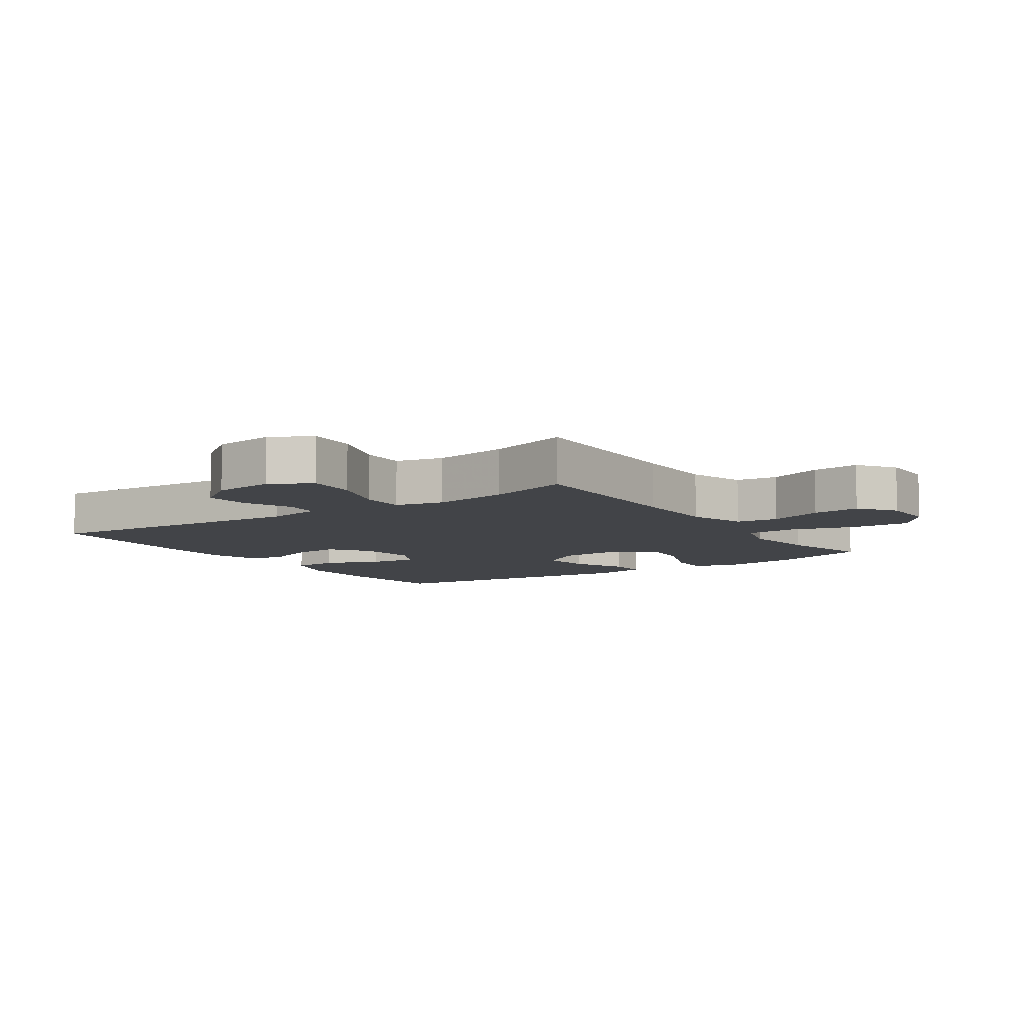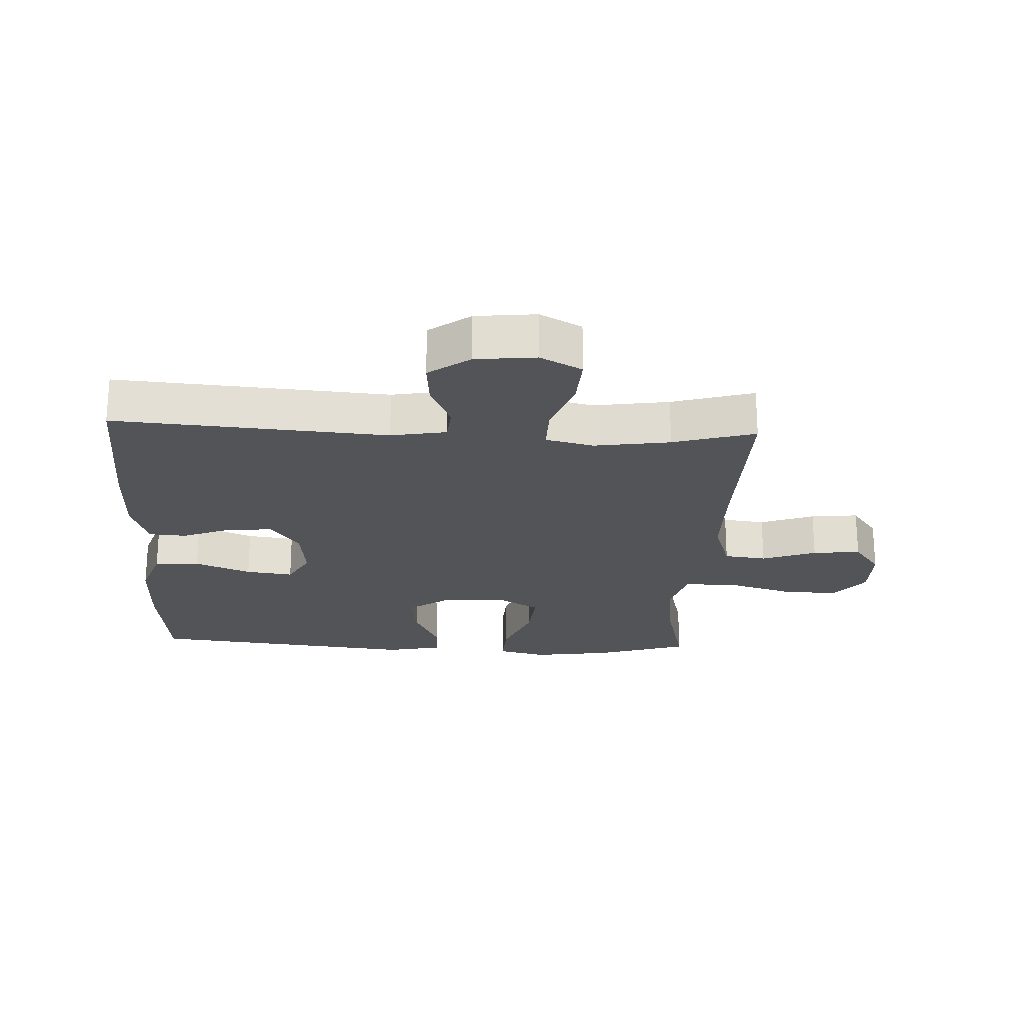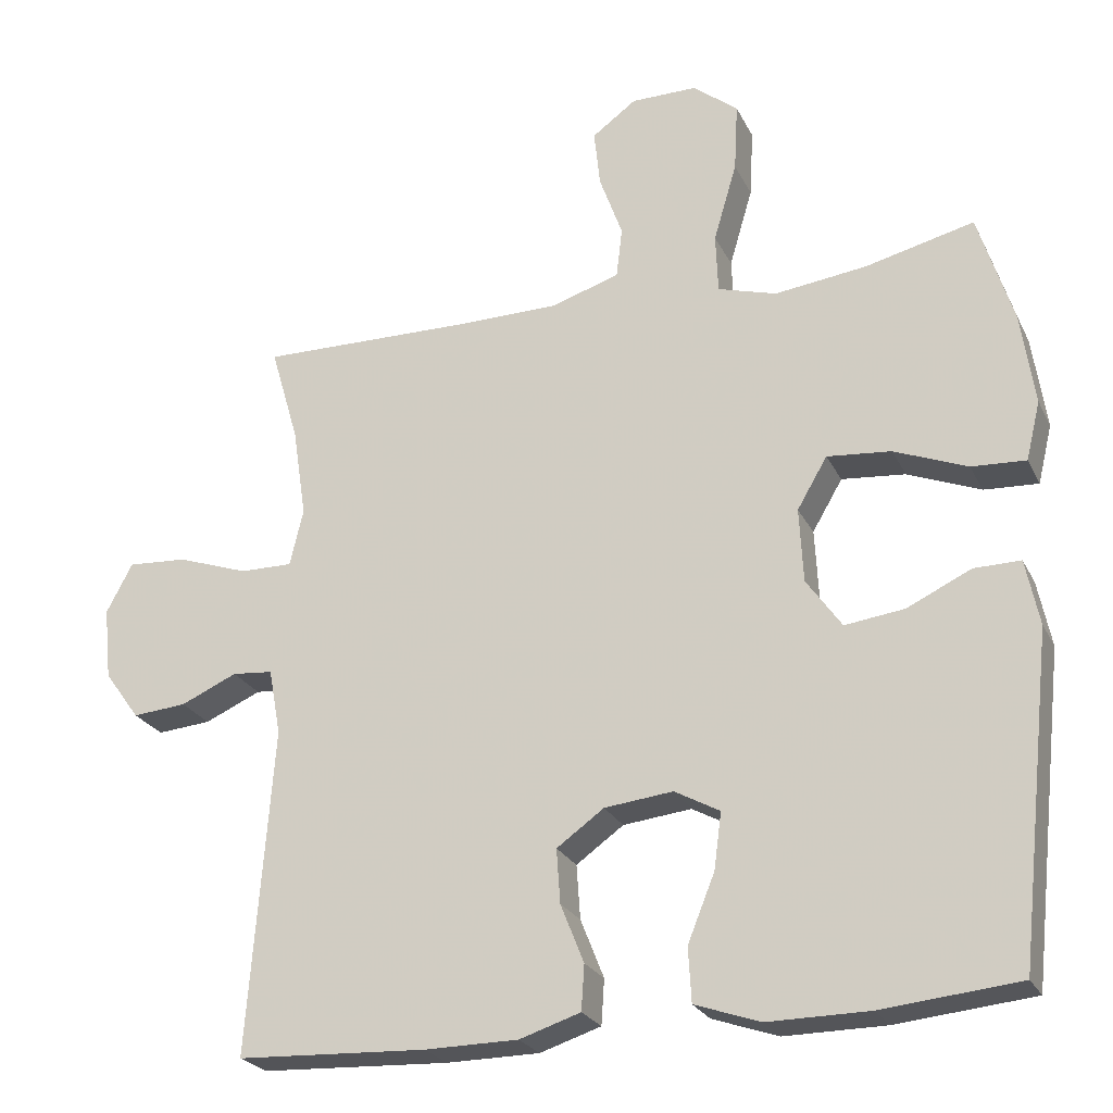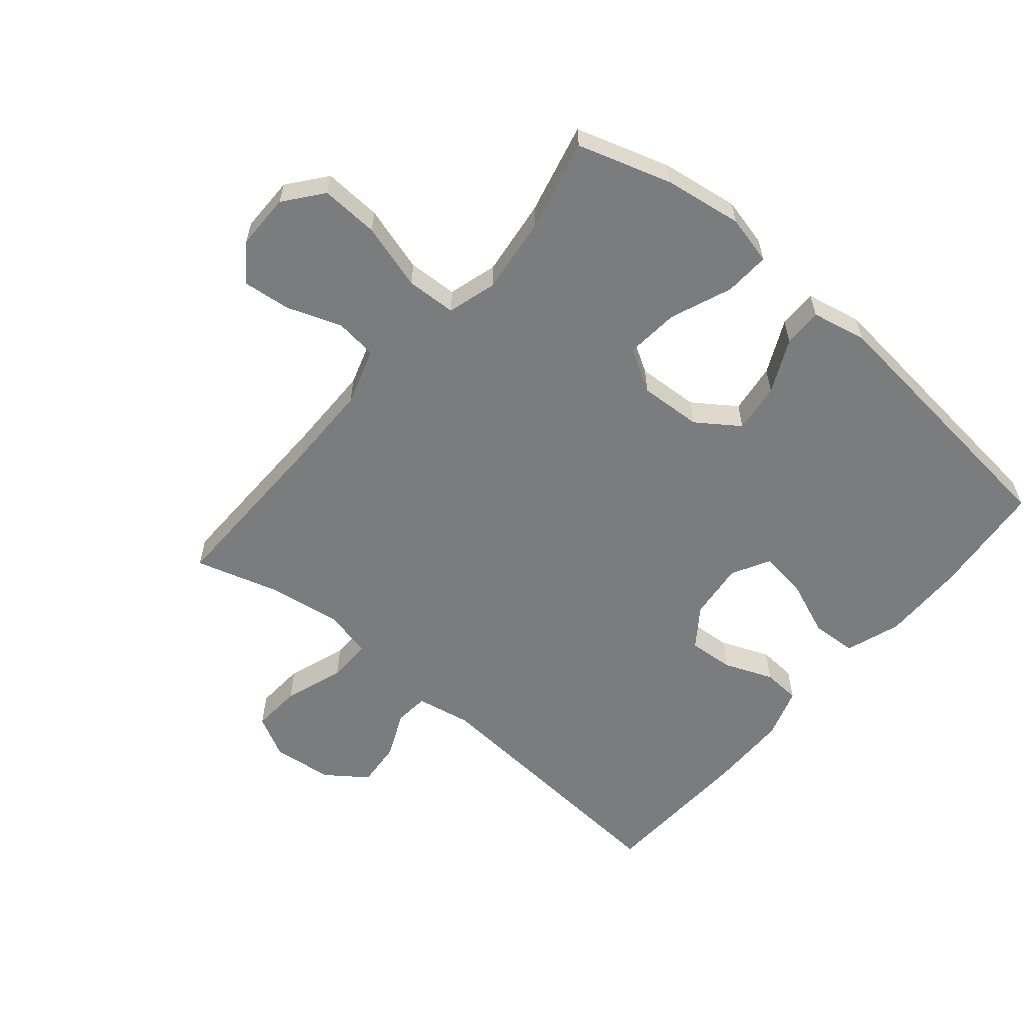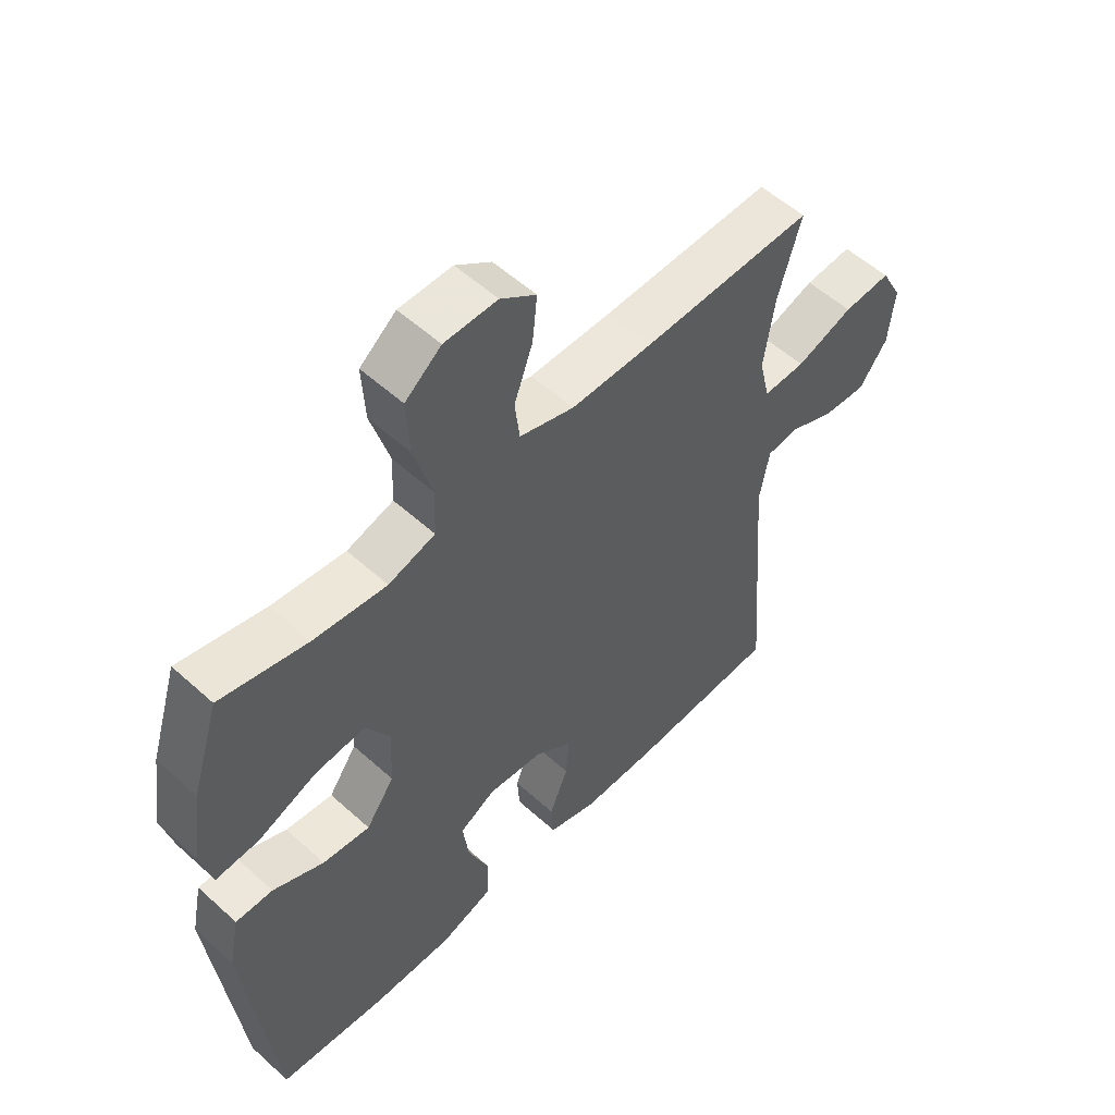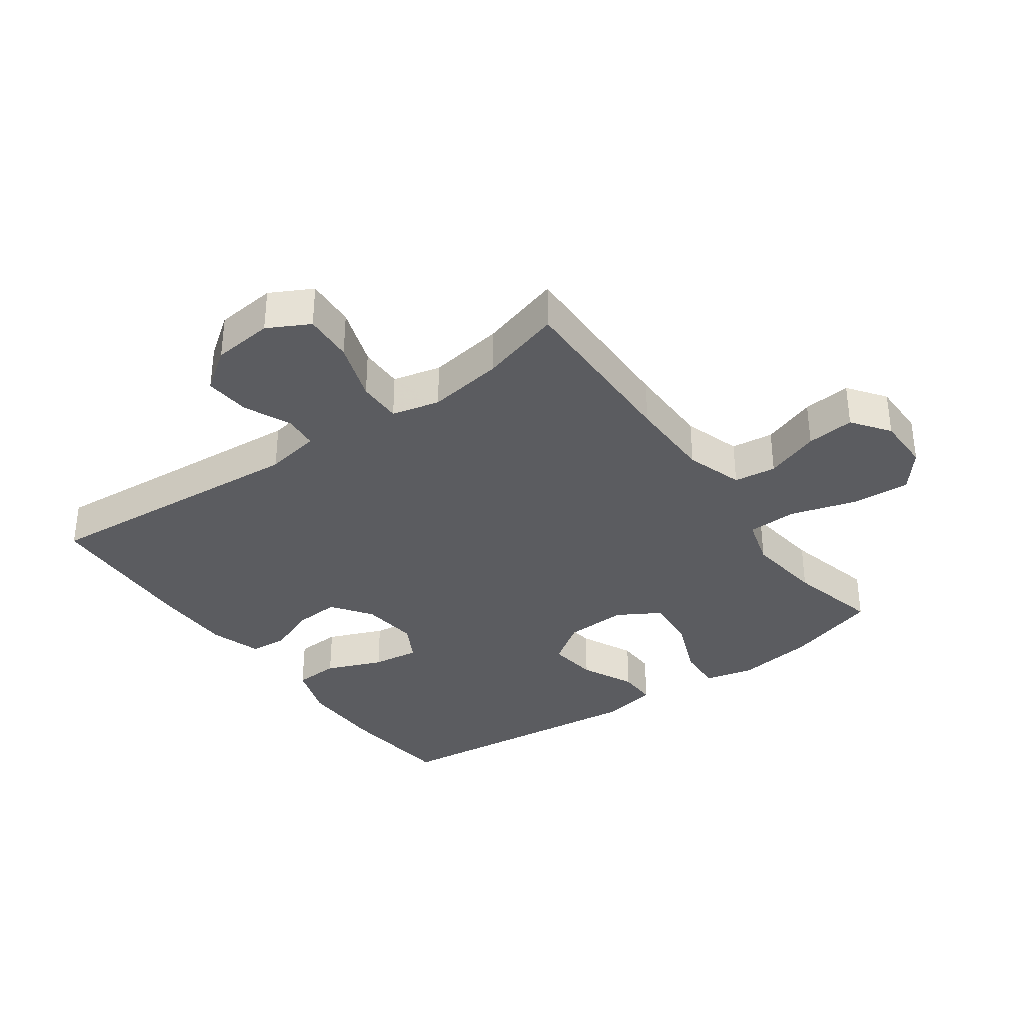
<metadata>
{"format":"obj","ext":"obj","renderer":"f3d","projection":"perspective","resolution":1024,"background":"white","views":[{"elev":-8.0,"azim":-55.7,"up":"+Y"},{"elev":-22.9,"azim":-92.7,"up":"+Y"},{"elev":-24.5,"azim":21.1,"up":"+Z"},{"elev":-58.7,"azim":49.9,"up":"+Y"},{"elev":55.0,"azim":133.7,"up":"+Z"},{"elev":-34.8,"azim":-54.4,"up":"+Y"}]}
</metadata>
<code>
v -0.5 0.07 0.5
v -0.215 0.07 0.495
v -0.079 0.07 0.496
v 0.012 0.07 0.525
v 0.02 0.07 0.592
v -0.011 0.07 0.678
v -0.019 0.07 0.754
v 0.04 0.07 0.797
v 0.128 0.07 0.797
v 0.188 0.07 0.749
v 0.183 0.07 0.657
v 0.152 0.07 0.552
v 0.155 0.07 0.473
v 0.233 0.07 0.45
v 0.355 0.07 0.465
v 0.5 0.07 0.5
v 0.546 0.07 0.352
v 0.564 0.07 0.228
v 0.545 0.07 0.15
v 0.473 0.07 0.154
v 0.376 0.07 0.193
v 0.291 0.07 0.201
v 0.251 0.07 0.133
v 0.256 0.07 0.034
v 0.303 0.07 -0.033
v 0.382 0.07 -0.023
v 0.467 0.07 0.017
v 0.529 0.07 0.018
v 0.547 0.07 -0.07
v 0.5 0.07 -0.5
v 0.318 0.07 -0.518
v 0.184 0.07 -0.519
v 0.097 0.07 -0.489
v 0.093 0.07 -0.417
v 0.129 0.07 -0.328
v 0.139 0.07 -0.253
v 0.079 0.07 -0.22
v -0.012 0.07 -0.23
v -0.075 0.07 -0.275
v -0.07 0.07 -0.347
v -0.039 0.07 -0.425
v -0.043 0.07 -0.485
v -0.124 0.07 -0.511
v -0.248 0.07 -0.512
v -0.5 0.07 -0.5
v -0.467 0.07 -0.068
v -0.483 0.07 0.02
v -0.537 0.07 0.025
v -0.612 0.07 -0.008
v -0.684 0.07 -0.014
v -0.731 0.07 0.051
v -0.741 0.07 0.147
v -0.706 0.07 0.213
v -0.627 0.07 0.208
v -0.532 0.07 0.175
v -0.462 0.07 0.174
v -0.444 0.07 0.25
v -0.462 0.07 0.37
v -0.5 0 0.5
v -0.215 0 0.495
v -0.079 0 0.496
v 0.012 0 0.525
v 0.02 0 0.592
v -0.011 0 0.678
v -0.019 0 0.754
v 0.04 0 0.797
v 0.128 0 0.797
v 0.188 0 0.749
v 0.183 0 0.657
v 0.152 0 0.552
v 0.155 0 0.473
v 0.233 0 0.45
v 0.355 0 0.465
v 0.5 0 0.5
v 0.546 0 0.352
v 0.564 0 0.228
v 0.545 0 0.15
v 0.473 0 0.154
v 0.376 0 0.193
v 0.291 0 0.201
v 0.251 0 0.133
v 0.256 0 0.034
v 0.303 0 -0.033
v 0.382 0 -0.023
v 0.467 0 0.017
v 0.529 0 0.018
v 0.547 0 -0.07
v 0.5 0 -0.5
v 0.318 0 -0.518
v 0.184 0 -0.519
v 0.097 0 -0.489
v 0.093 0 -0.417
v 0.129 0 -0.328
v 0.139 0 -0.253
v 0.079 0 -0.22
v -0.012 0 -0.23
v -0.075 0 -0.275
v -0.07 0 -0.347
v -0.039 0 -0.425
v -0.043 0 -0.485
v -0.124 0 -0.511
v -0.248 0 -0.512
v -0.5 0 -0.5
v -0.467 0 -0.068
v -0.483 0 0.02
v -0.537 0 0.025
v -0.612 0 -0.008
v -0.684 0 -0.014
v -0.731 0 0.051
v -0.741 0 0.147
v -0.706 0 0.213
v -0.627 0 0.208
v -0.532 0 0.175
v -0.462 0 0.174
v -0.444 0 0.25
v -0.462 0 0.37
f 52 53 54 55
f 52 55 56
f 51 52 56
f 48 49 50 51
f 47 48 51 56
f 46 47 56 57
f 44 45 46
f 43 44 46 57
f 40 41 42 43
f 39 40 43 57
f 32 33 34 35
f 32 35 36
f 31 32 36
f 30 31 36
f 29 30 36
f 26 27 28 29
f 25 26 29 36
f 24 25 36 37
f 18 19 20 21
f 18 21 22
f 15 16 17 18
f 14 15 18 22
f 13 14 22 23
f 9 10 11 12
f 9 12 13
f 8 9 13
f 5 6 7 8
f 5 8 13 23
f 58 1 2
f 58 2 3
f 38 39 57 58
f 38 58 3 4
f 23 24 37 38
f 4 5 23 38
f 113 112 111 110
f 114 113 110
f 114 110 109
f 109 108 107 106
f 114 109 106 105
f 115 114 105 104
f 104 103 102
f 115 104 102 101
f 101 100 99 98
f 115 101 98 97
f 93 92 91 90
f 94 93 90
f 94 90 89
f 94 89 88
f 94 88 87
f 87 86 85 84
f 94 87 84 83
f 95 94 83 82
f 79 78 77 76
f 80 79 76
f 76 75 74 73
f 80 76 73 72
f 81 80 72 71
f 70 69 68 67
f 71 70 67
f 71 67 66
f 66 65 64 63
f 81 71 66 63
f 60 59 116
f 61 60 116
f 116 115 97 96
f 62 61 116 96
f 96 95 82 81
f 96 81 63 62
f 1 59 60 2
f 2 60 61 3
f 3 61 62 4
f 4 62 63 5
f 5 63 64 6
f 6 64 65 7
f 7 65 66 8
f 8 66 67 9
f 9 67 68 10
f 10 68 69 11
f 11 69 70 12
f 12 70 71 13
f 13 71 72 14
f 14 72 73 15
f 15 73 74 16
f 16 74 75 17
f 17 75 76 18
f 18 76 77 19
f 19 77 78 20
f 20 78 79 21
f 21 79 80 22
f 22 80 81 23
f 23 81 82 24
f 24 82 83 25
f 25 83 84 26
f 26 84 85 27
f 27 85 86 28
f 28 86 87 29
f 29 87 88 30
f 30 88 89 31
f 31 89 90 32
f 32 90 91 33
f 33 91 92 34
f 34 92 93 35
f 35 93 94 36
f 36 94 95 37
f 37 95 96 38
f 38 96 97 39
f 39 97 98 40
f 40 98 99 41
f 41 99 100 42
f 42 100 101 43
f 43 101 102 44
f 44 102 103 45
f 45 103 104 46
f 46 104 105 47
f 47 105 106 48
f 48 106 107 49
f 49 107 108 50
f 50 108 109 51
f 51 109 110 52
f 52 110 111 53
f 53 111 112 54
f 54 112 113 55
f 55 113 114 56
f 56 114 115 57
f 57 115 116 58
f 58 116 59 1

</code>
